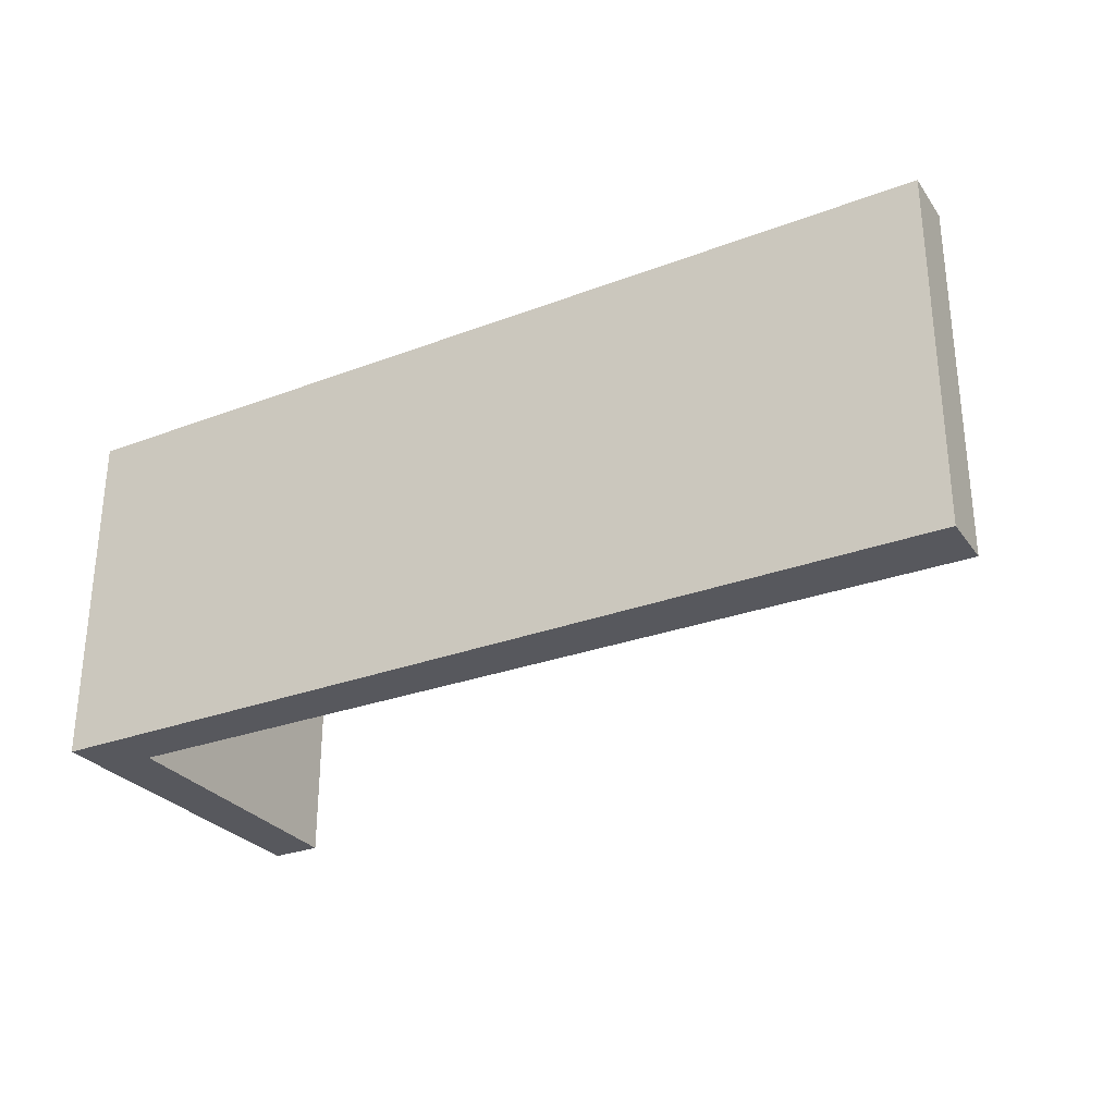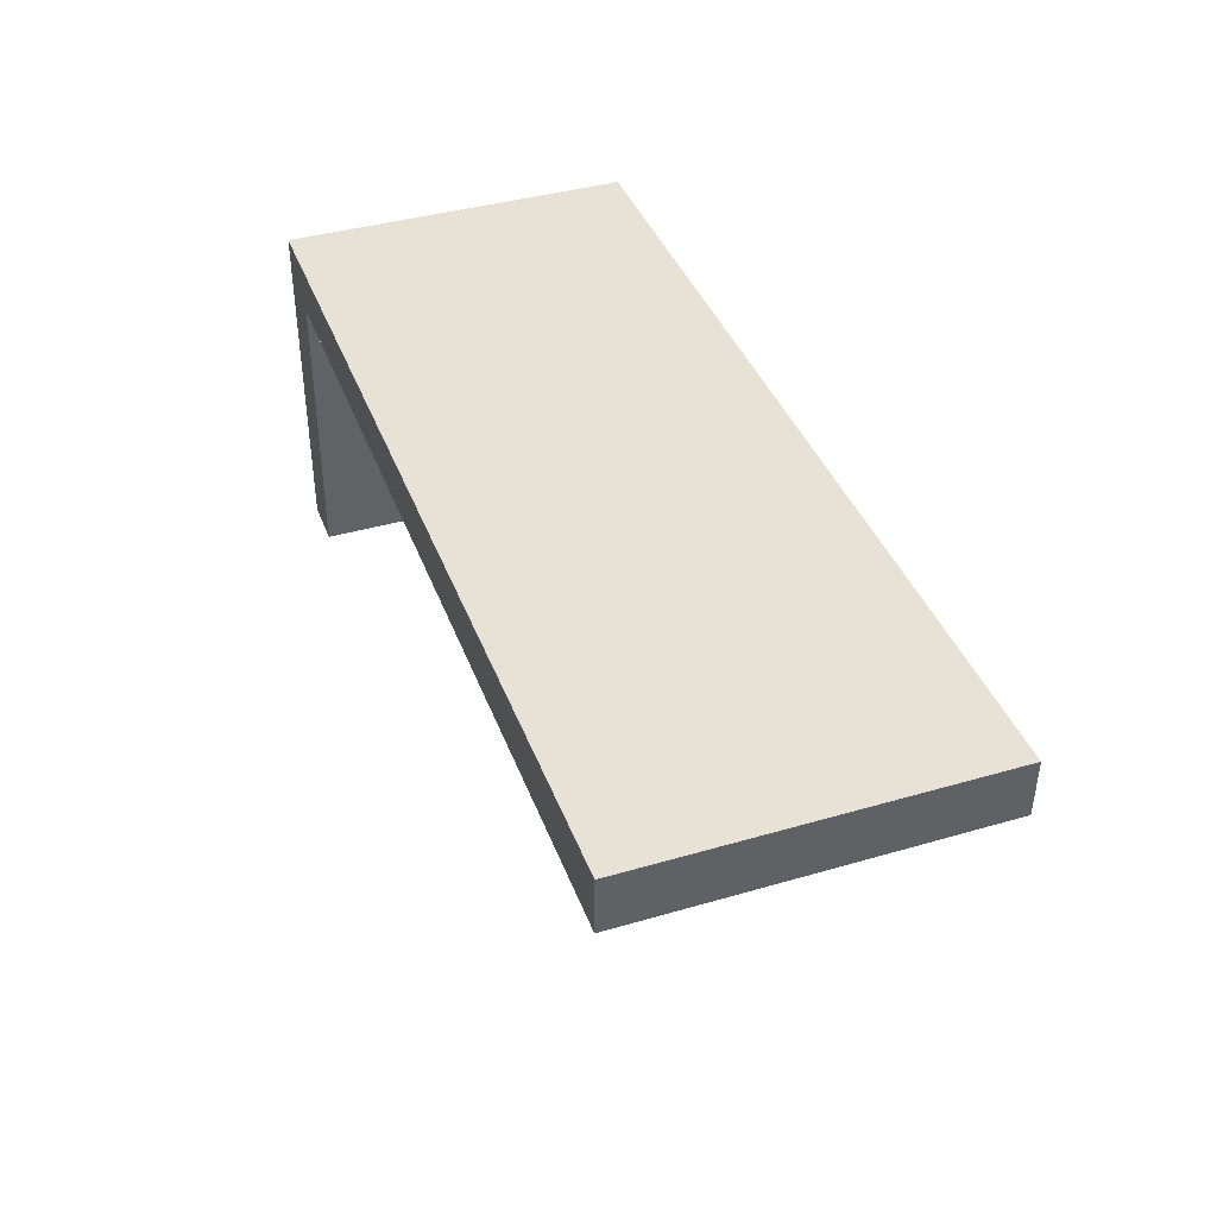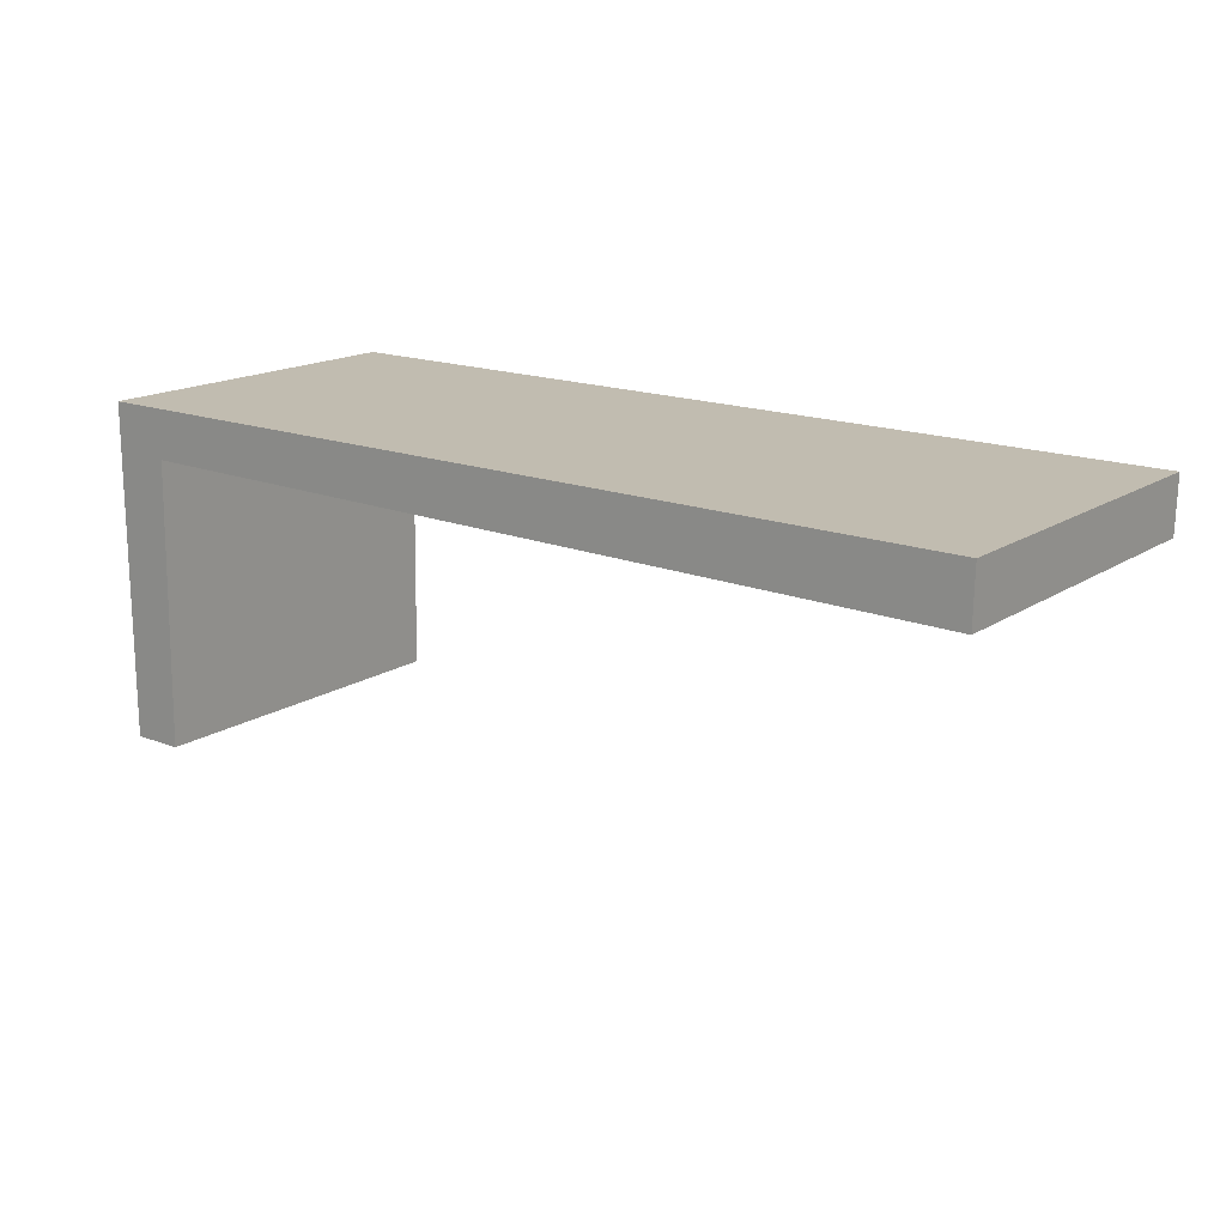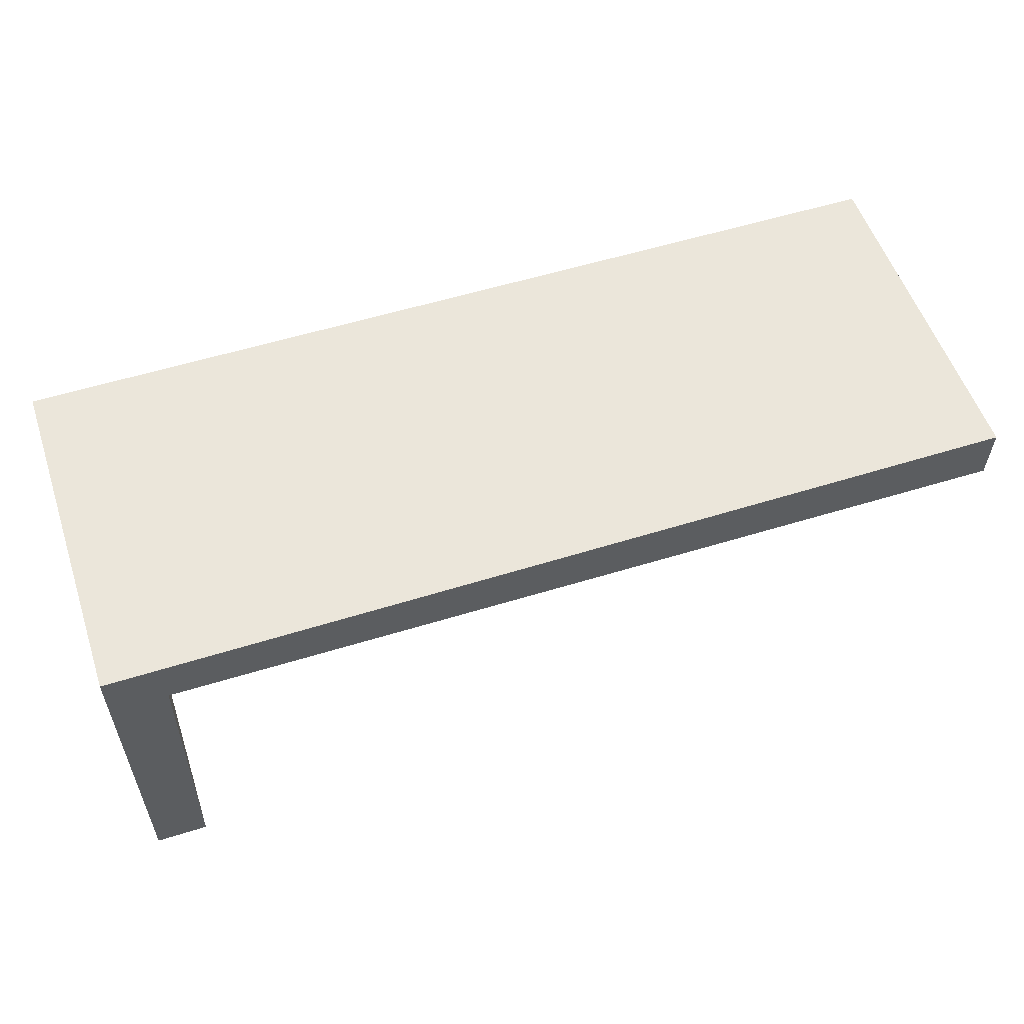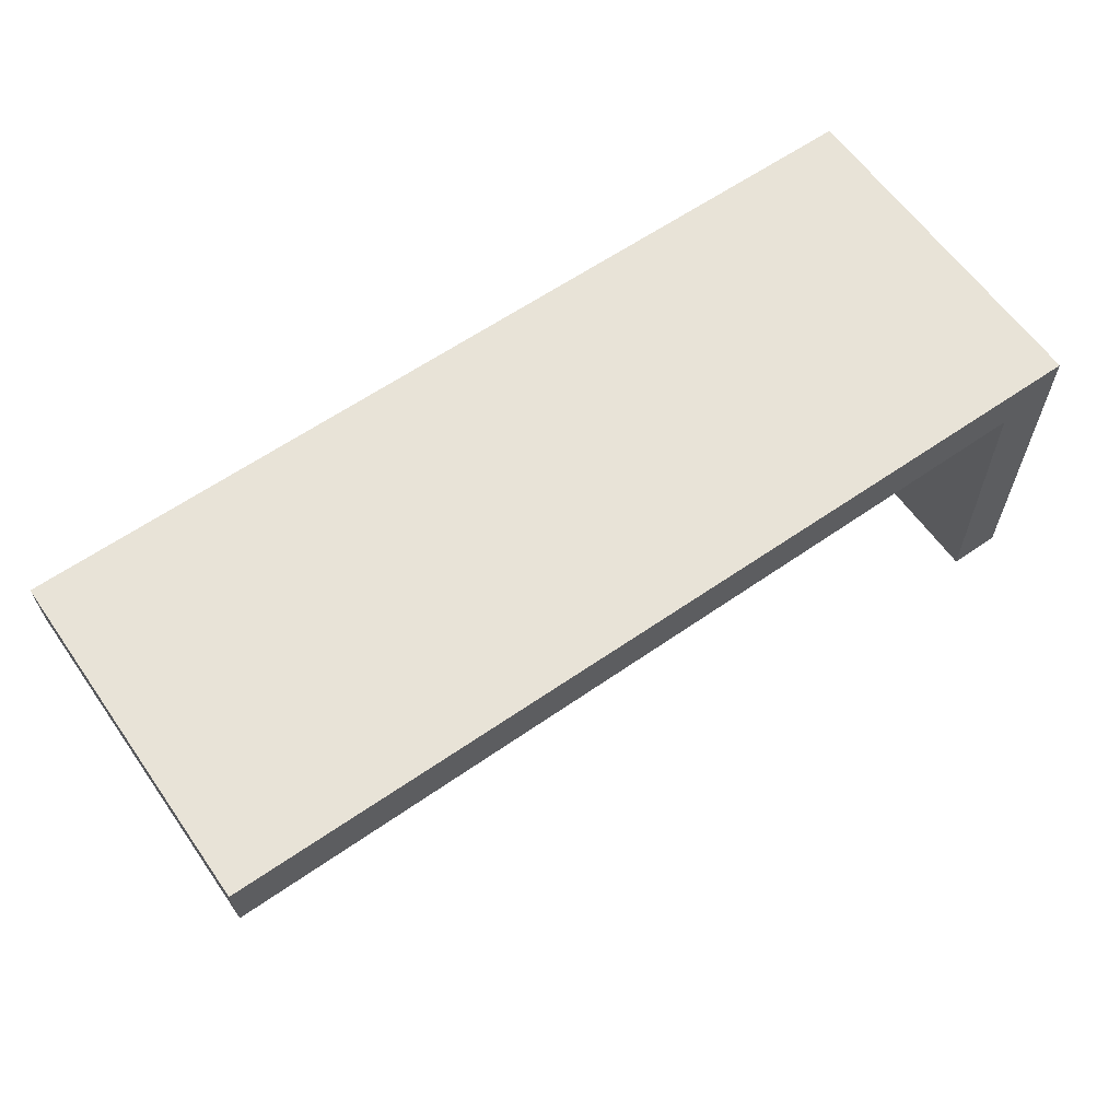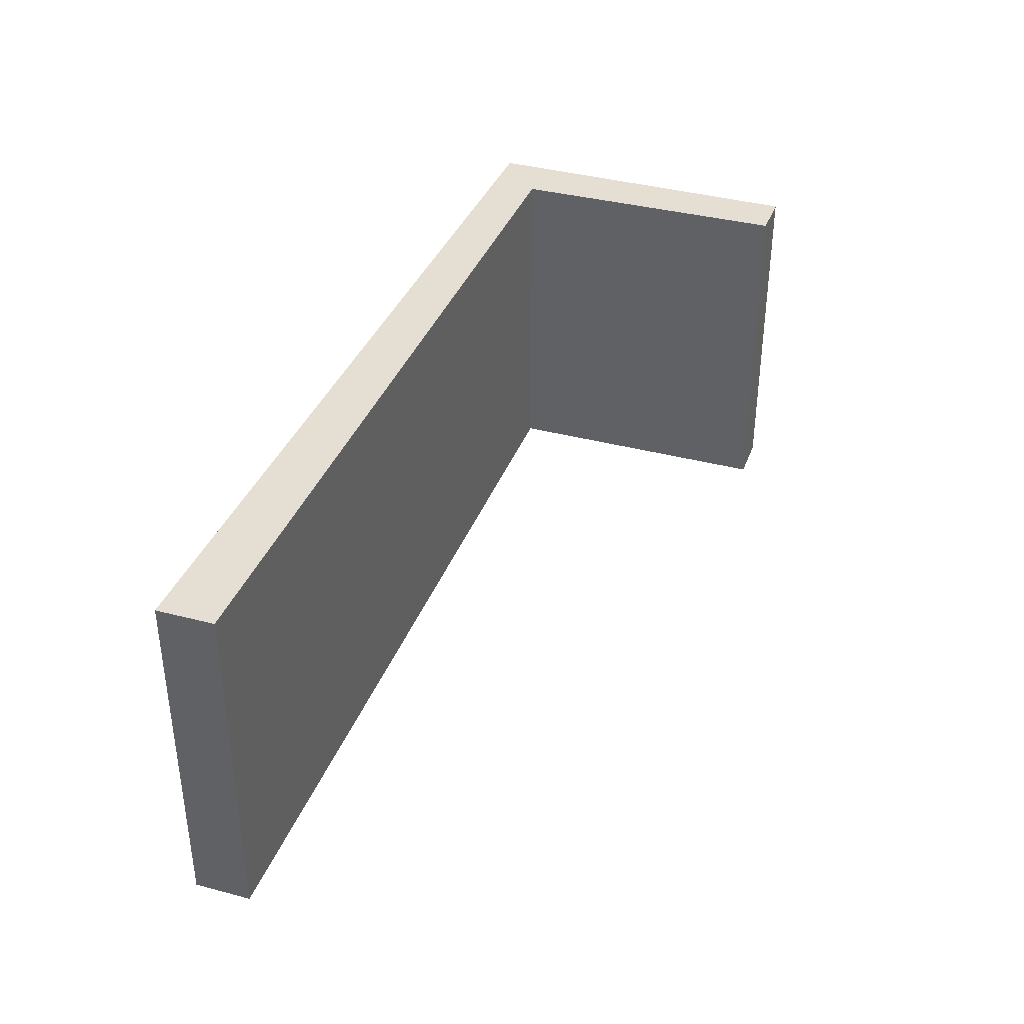
<metadata>
{"format":"obj","ext":"obj","renderer":"f3d","projection":"perspective","resolution":1024,"background":"white","views":[{"elev":-28.9,"azim":29.8,"up":"+Y"},{"elev":39.9,"azim":70.2,"up":"+Z"},{"elev":16.4,"azim":37.4,"up":"+Z"},{"elev":55.4,"azim":-18.5,"up":"+Z"},{"elev":61.6,"azim":145.0,"up":"+Z"},{"elev":36.9,"azim":109.9,"up":"+Y"}]}
</metadata>
<code>
v  0.012 5.666 -5.453
v  0.917 5.666 -0.8
v  0.846 5.666 -5.46
v  0 5.666 3.469e-16
v  14.82 5.666 -0.09
v  14.8 5.666 -1.012
v  14.8 6.197e-17 -1.012
v  0.917 4.899e-17 -0.8
v  0.846 3.343e-16 -5.46
v  0.012 3.339e-16 -5.453
v  14.82 5.511e-18 -0.09
v  0 0 0
g defaultobject
f 1 2 3
f 2 1 4
f 2 5 6
f 5 2 4
f 7 2 6
f 2 7 8
f 9 1 3
f 1 9 10
f 8 3 2
f 3 8 9
f 11 6 5
f 6 11 7
f 10 4 1
f 4 10 12
f 12 5 4
f 5 12 11
f 10 9 12
f 8 12 9
f 11 12 8
f 7 11 8

</code>
